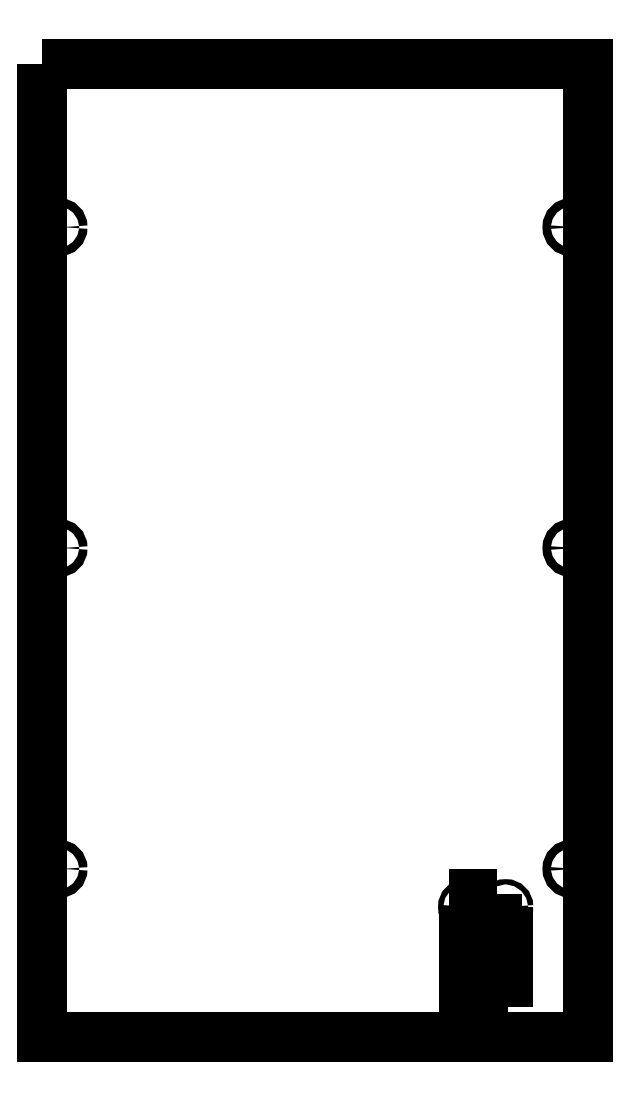
<metadata>
{"format":"dxf","ext":"dxf","renderer":"ezdxf+matplotlib","layout":"modelspace","background":"white","min_lineweight":24,"dpi":150}
</metadata>
<code>
0
SECTION
2
ENTITIES
0
CIRCLE
8
0
10
1979
20
311.5
30
0
40
2.6
210
-9.881e-32
220
-1.097e-47
230
1
0
CIRCLE
8
0
10
1979
20
111.5
30
0
40
2.6
210
-9.881e-32
220
-1.097e-47
230
1
0
CIRCLE
8
0
10
2299
20
-88.5
30
0
40
2.6
210
-9.881e-32
220
-1.097e-47
230
1
0
CIRCLE
8
0
10
1979
20
-88.5
30
-7.105e-14
40
2.6
210
-9.881e-32
220
-1.097e-47
230
1
0
CIRCLE
8
0
10
2299
20
111.5
30
0
40
2.6
210
-9.881e-32
220
-1.097e-47
230
1
0
CIRCLE
8
0
10
2299
20
311.5
30
7.105e-14
40
2.6
210
-9.881e-32
220
-1.097e-47
230
1
0
LWPOLYLINE
8
0
90
4
70
1
43
0
10
2259
20
-174.5
10
2259
20
-127.6
10
2232
20
-127.6
10
2232
20
-174.5
0
LWPOLYLINE
8
0
90
4
70
1
43
0
10
1969
20
413.5
10
2309
20
413.5
10
2309
20
-193.5
10
1969
20
-193.5
0
LWPOLYLINE
8
0
90
4
70
1
43
0
10
2253
20
-104.1
10
2238
20
-104.1
10
2238
20
-120.3
10
2253
20
-120.3
0
CIRCLE
8
0
10
2258
20
-112.2
30
0
40
1.65
210
-2.492e-44
220
1.383e-60
230
1
0
CIRCLE
8
0
10
2233
20
-112.2
30
0
40
1.65
210
-2.492e-44
220
1.383e-60
230
1
0
ENDSEC
0
EOF

</code>
